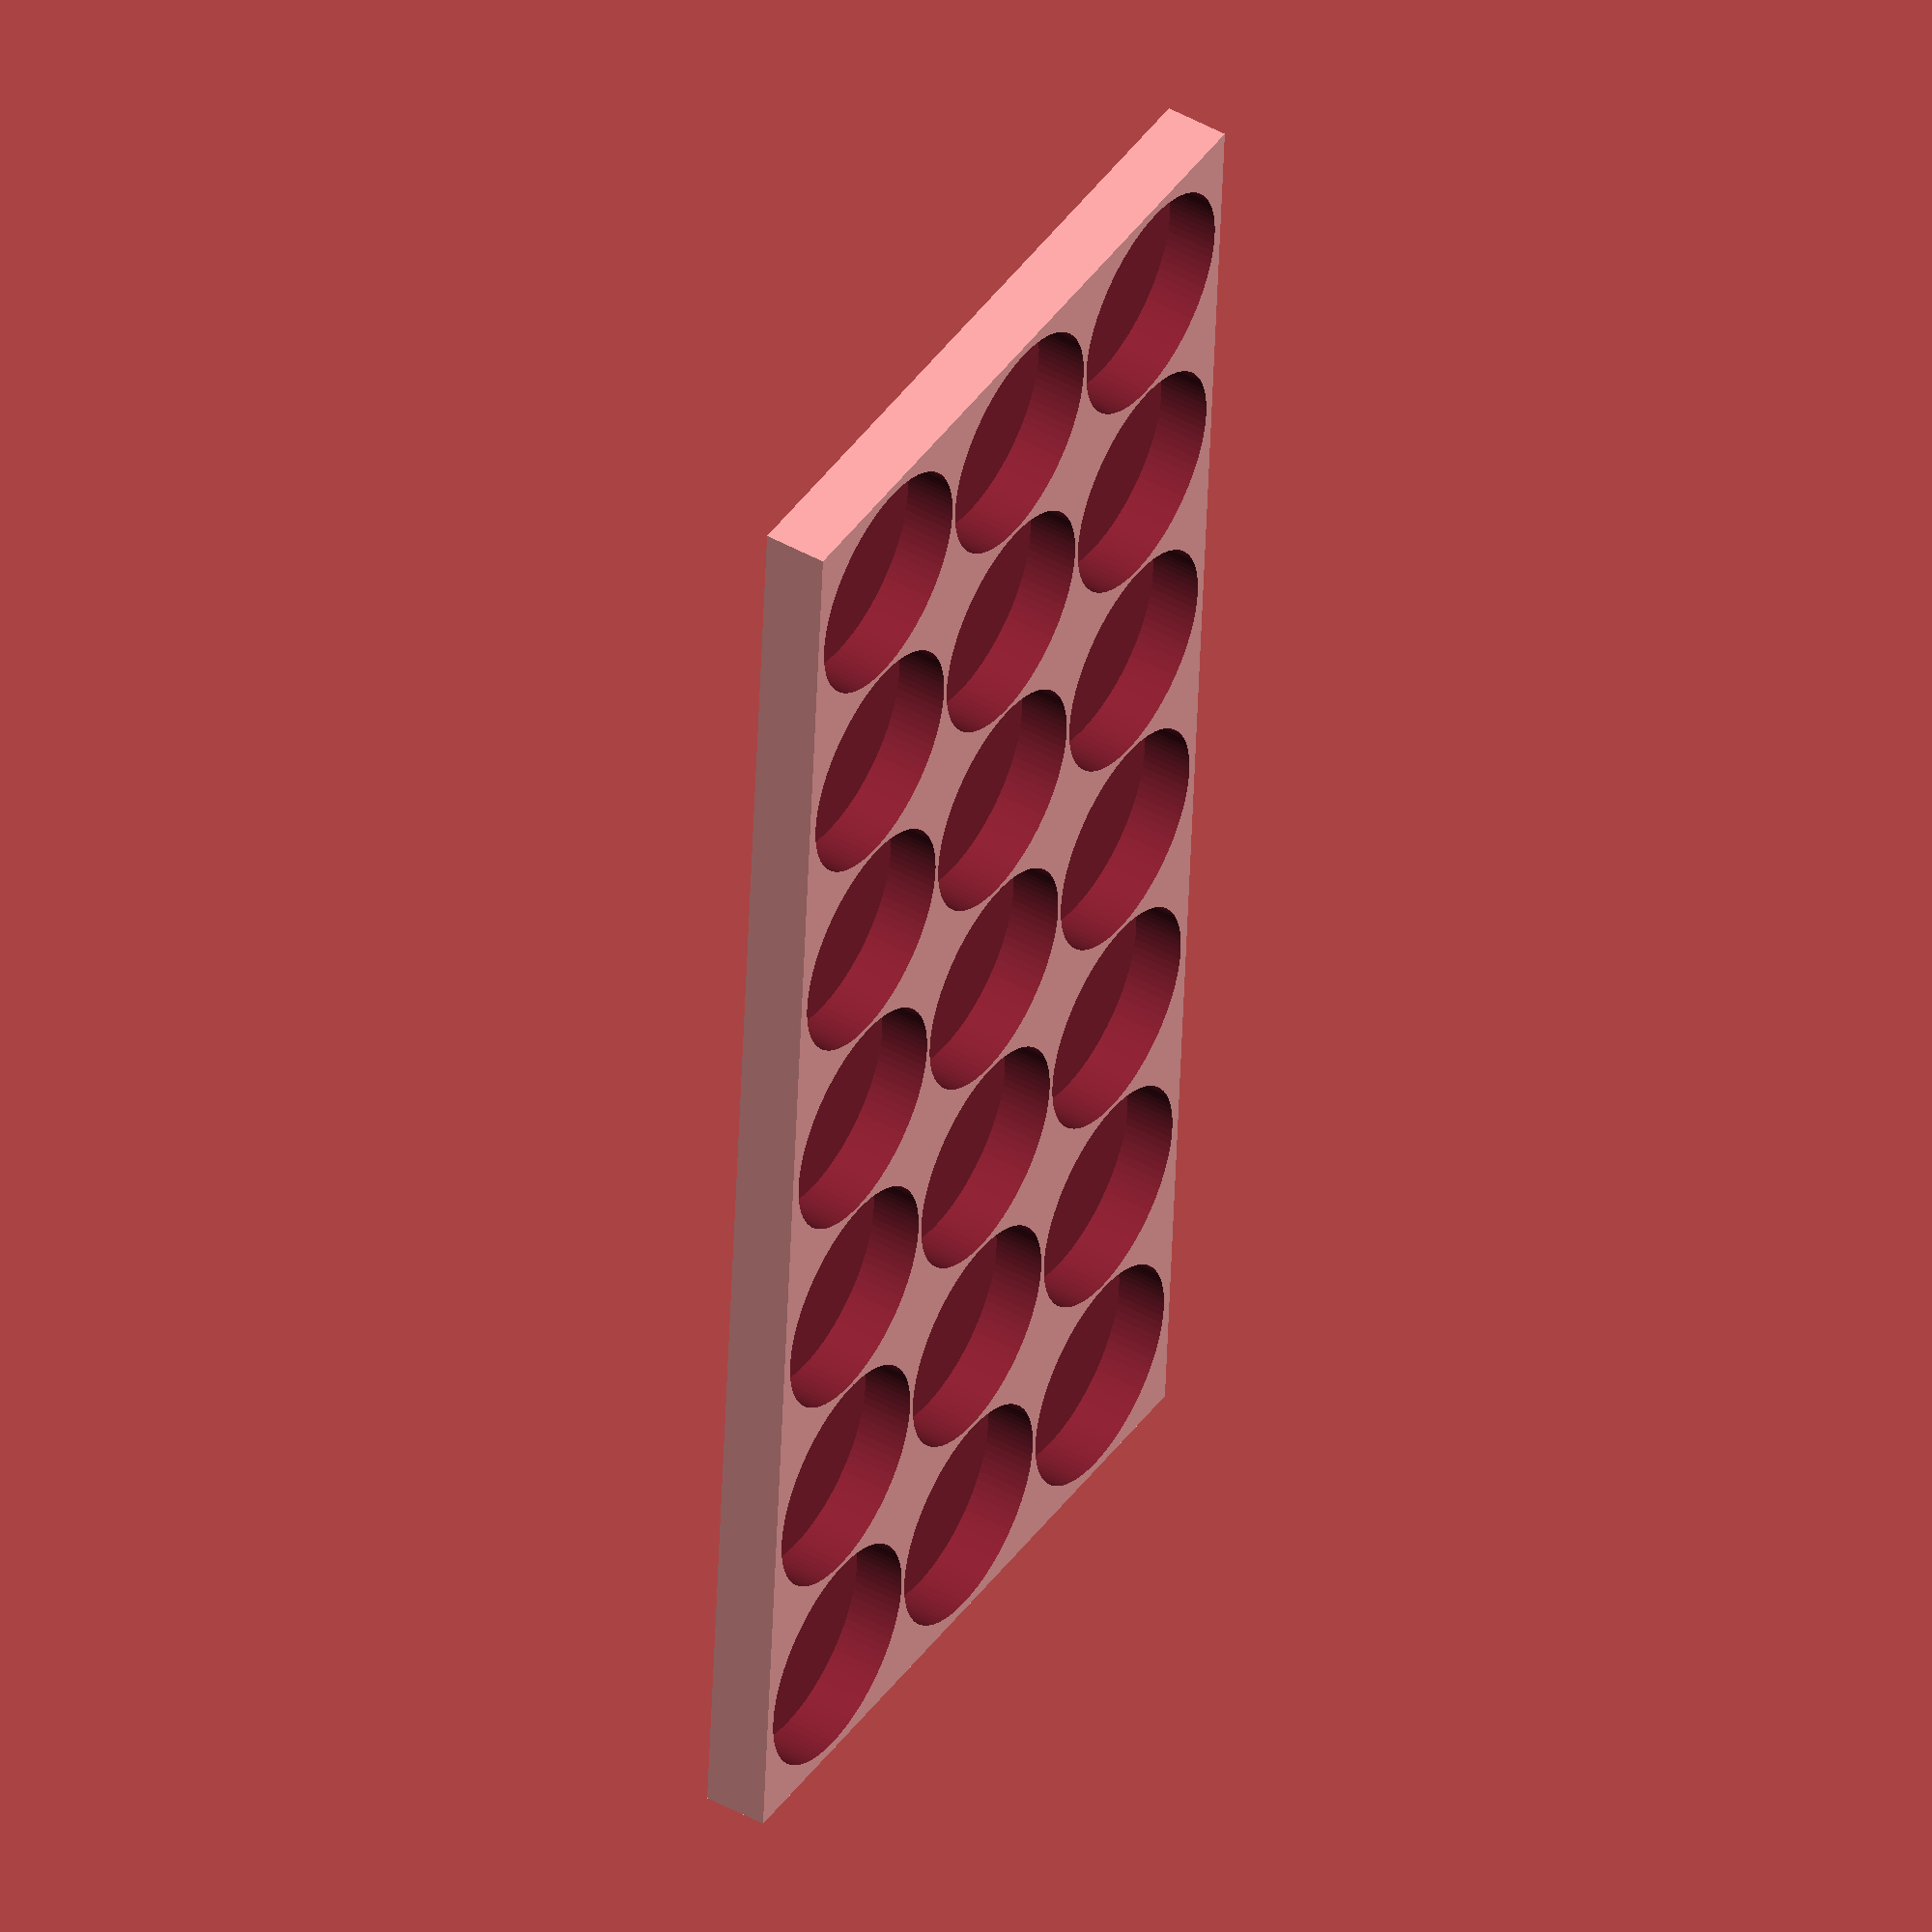
<openscad>
d=18.2;
spacing=.4;
wall=.8;
rows=3;
cols=7;
width=wall*2+spacing*(cols-1)+d*cols;
depth=wall*2+spacing*(rows-1)+d*rows;
height=5;

difference() {
cube([width,depth,height]);
for(x=[0:cols-1],y=[0:rows-1]) {
  x_off = wall+x*(d+spacing)+d/2;
  y_off = wall+y*(d+spacing)+d/2;
  translate([x_off,y_off,1]) cylinder($fn=90,d=d,h=10);
}
}

</openscad>
<views>
elev=313.5 azim=273.7 roll=302.3 proj=o view=solid
</views>
